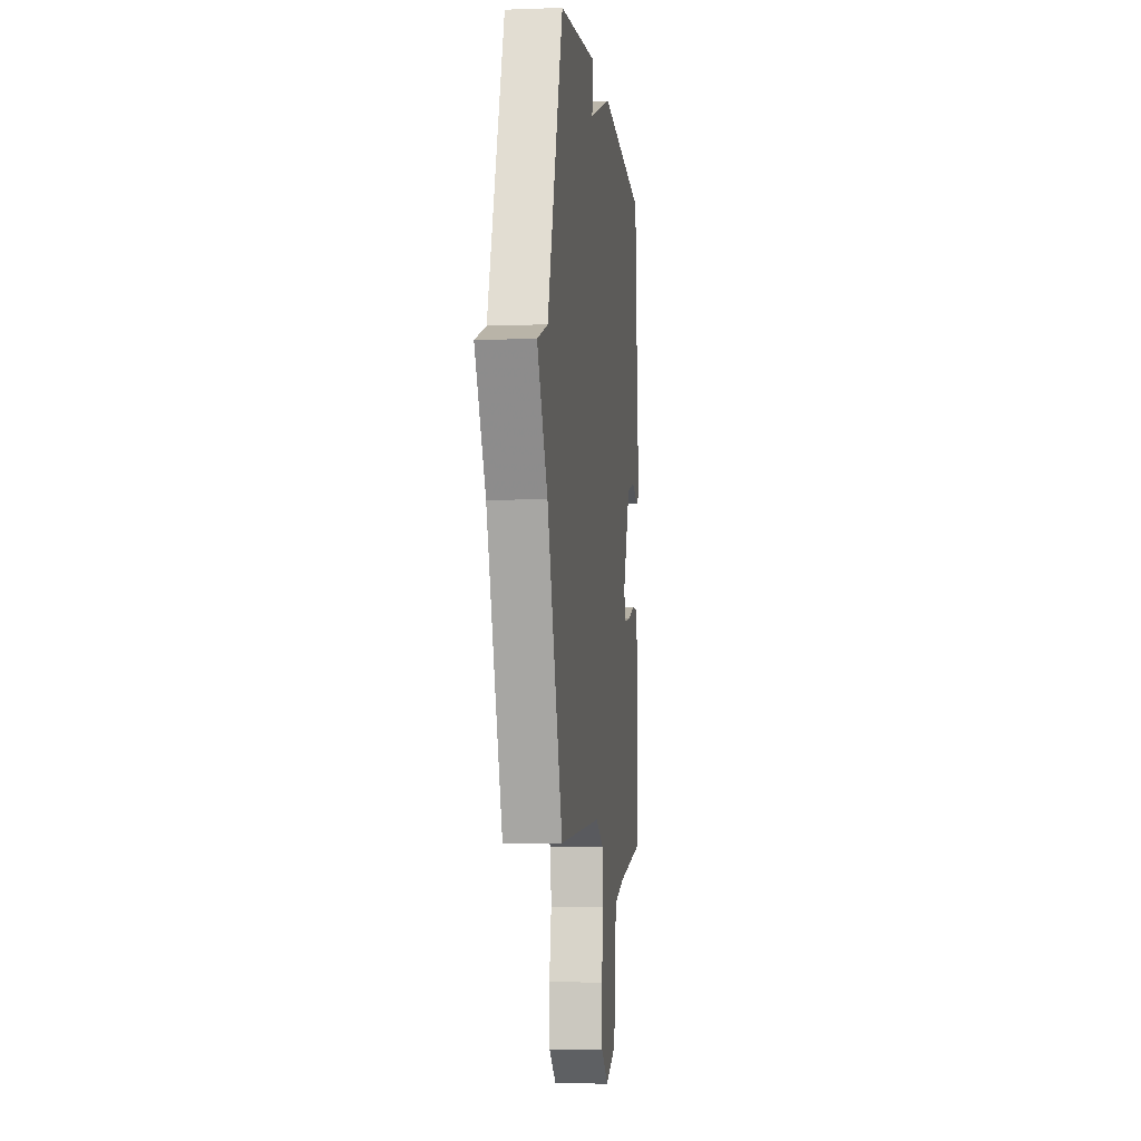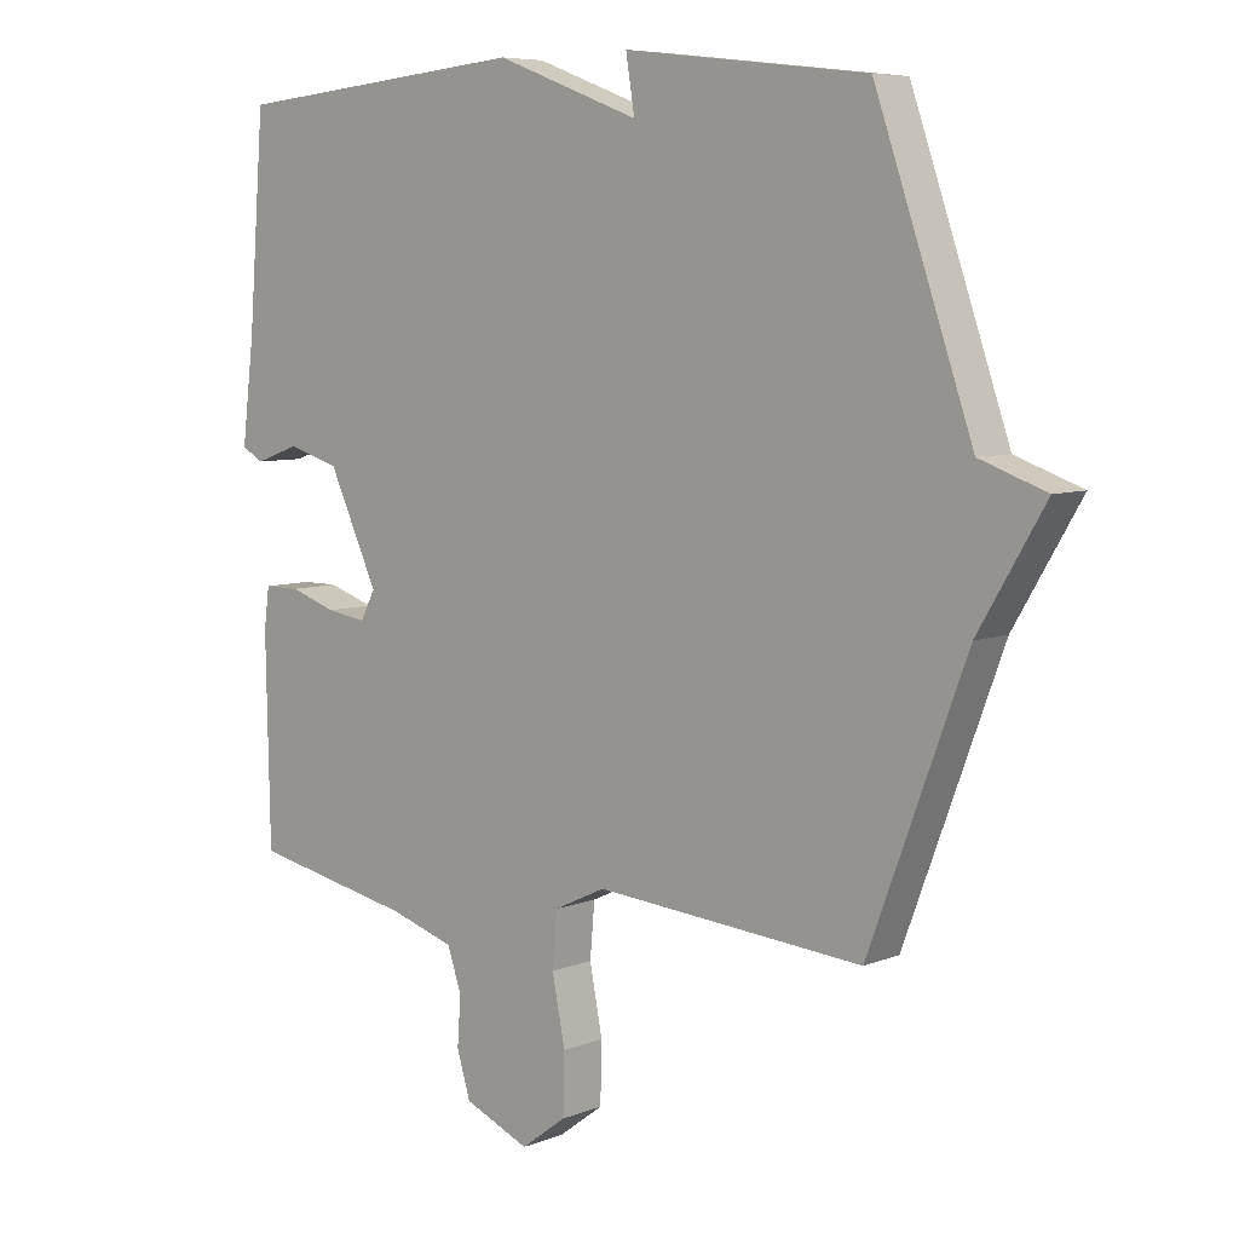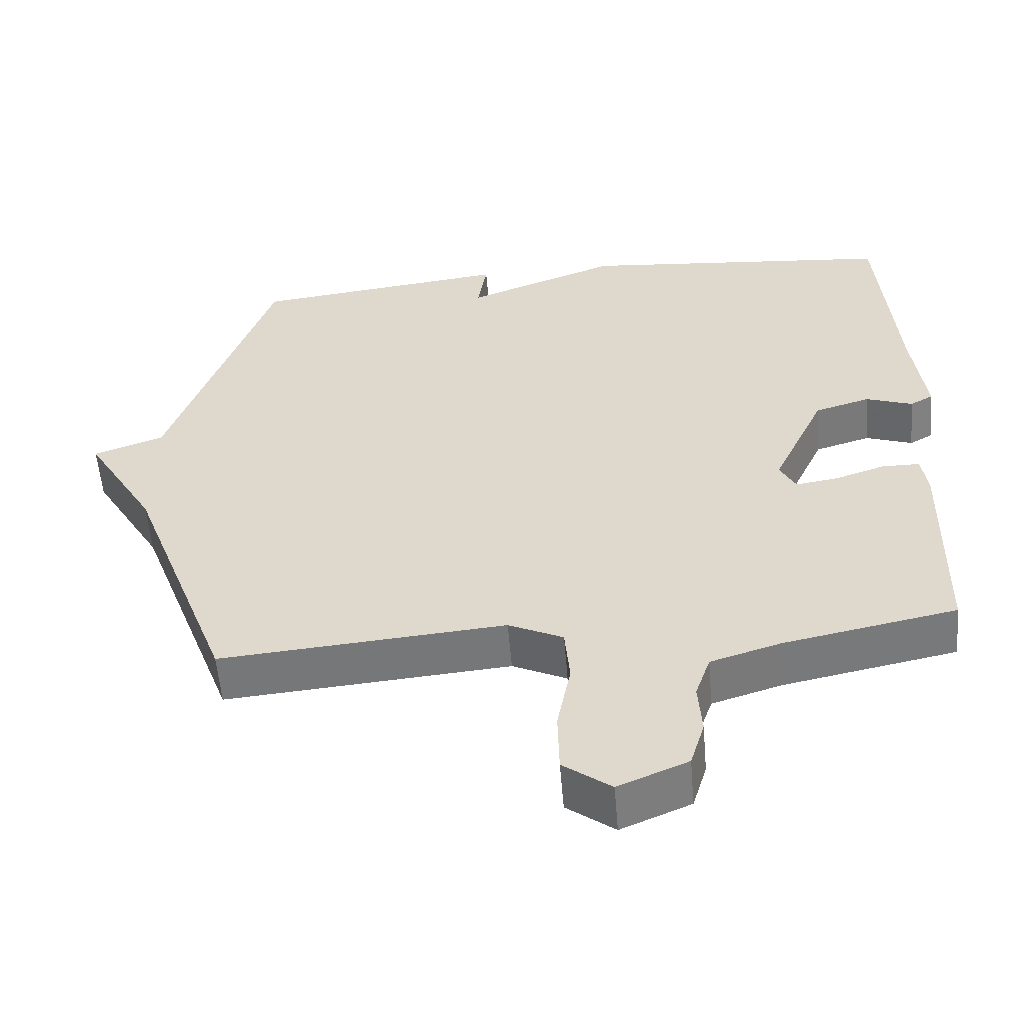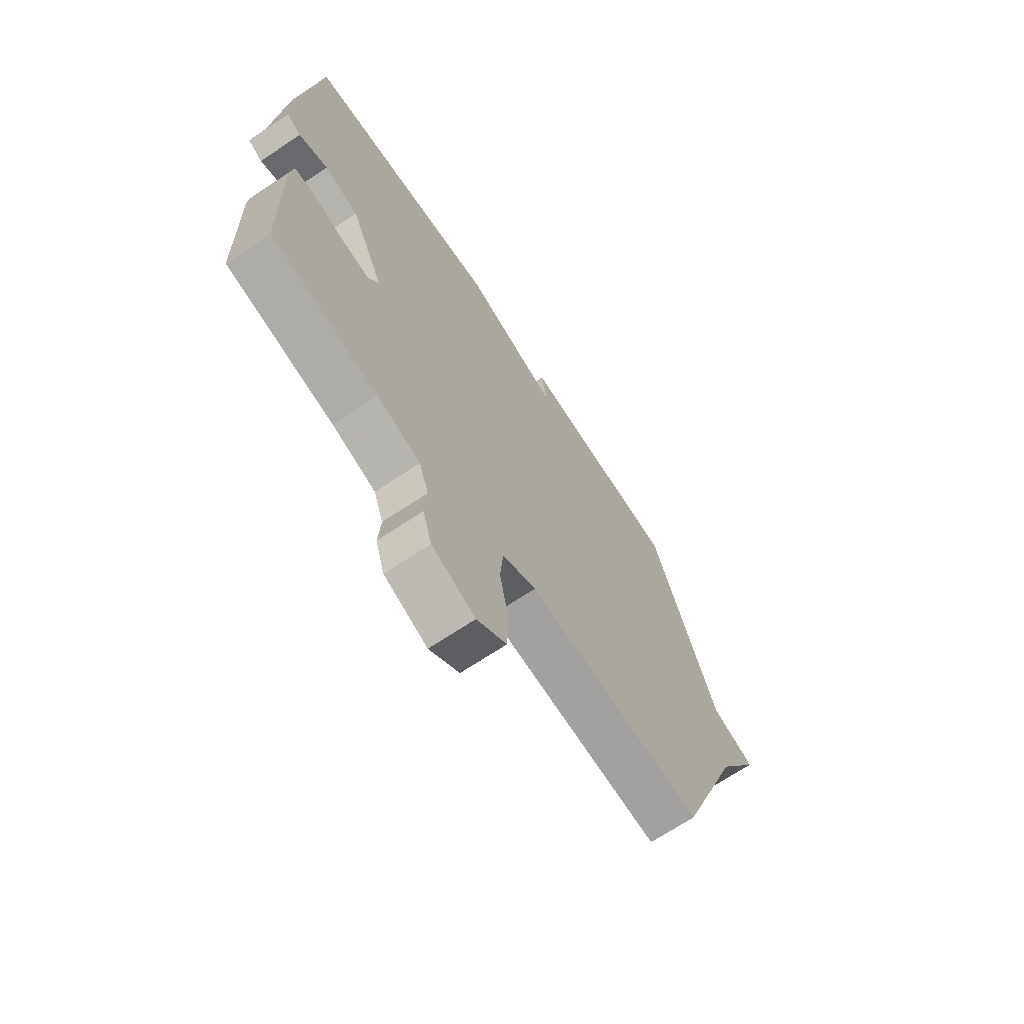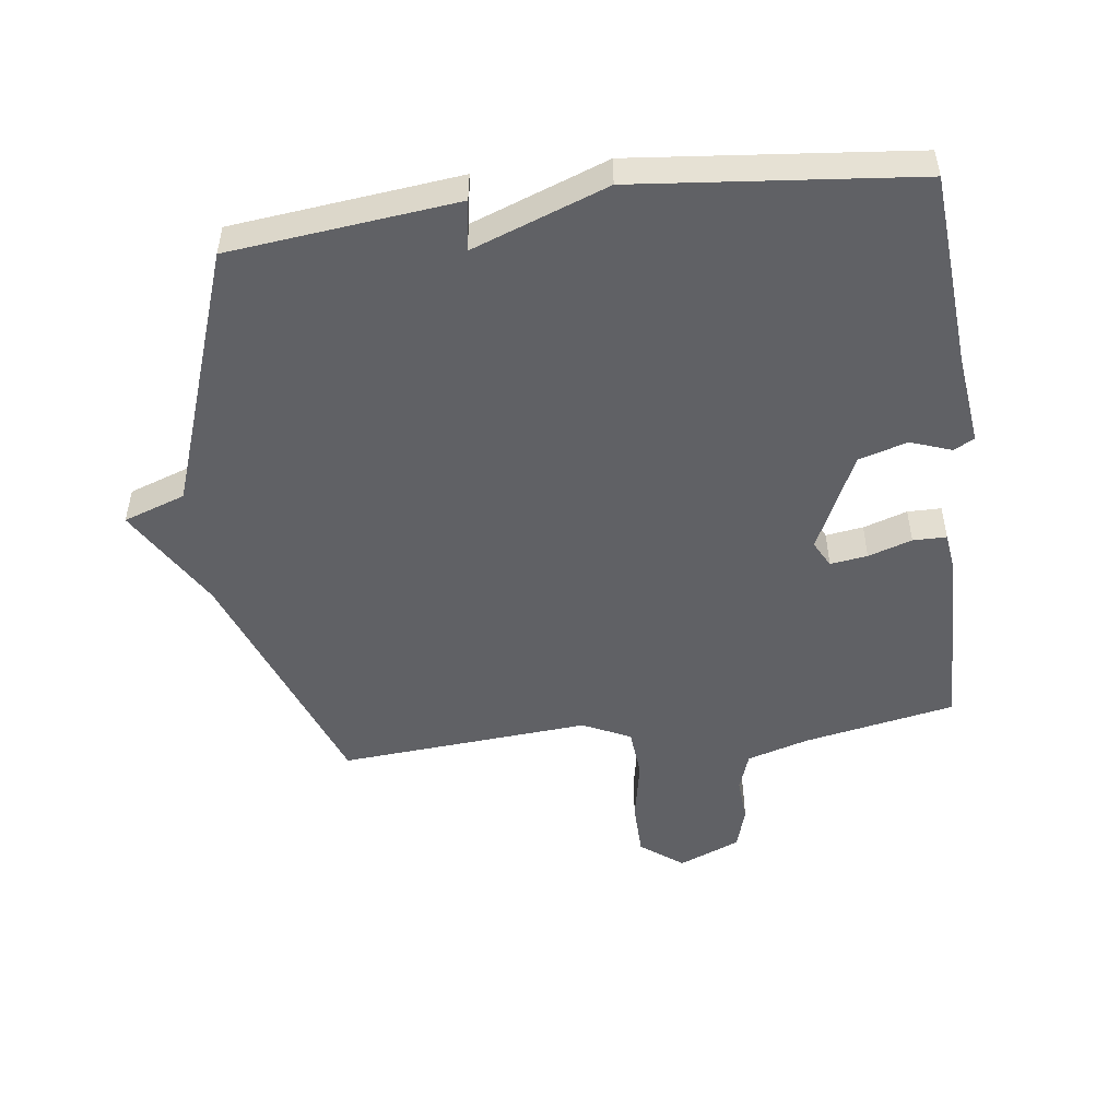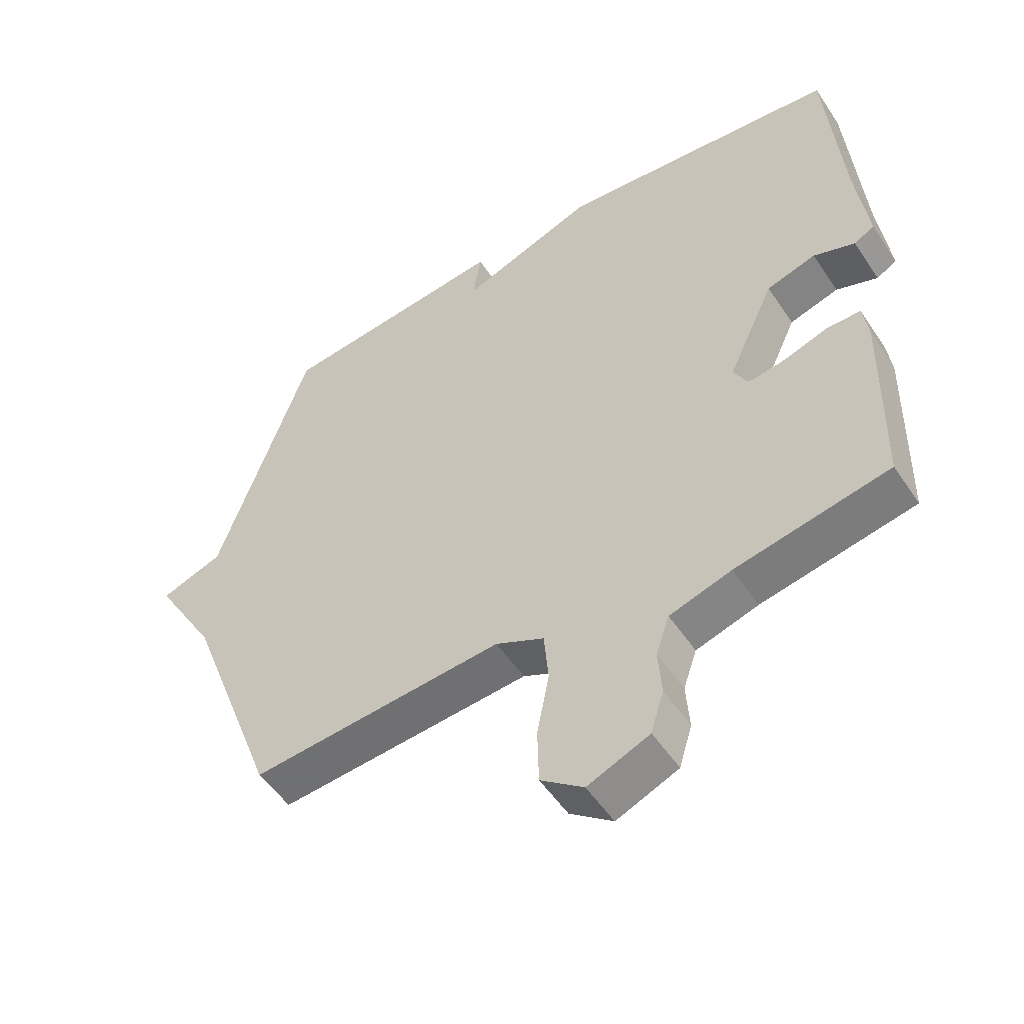
<metadata>
{"format":"obj","ext":"obj","renderer":"f3d","projection":"perspective","resolution":1024,"background":"white","views":[{"elev":-6.0,"azim":-83.6,"up":"+Z"},{"elev":6.9,"azim":-138.6,"up":"+Z"},{"elev":-56.3,"azim":4.7,"up":"+Z"},{"elev":-68.7,"azim":123.8,"up":"+Z"},{"elev":-49.9,"azim":7.1,"up":"+Y"},{"elev":-52.1,"azim":32.8,"up":"+Z"}]}
</metadata>
<code>
v -0.5 0.07 -0.5
v -0.644 0.07 -0.115
v -0.742 0.07 0.05
v -0.644 0.07 0.085
v -0.5 0.07 0.5
v -0.141 0.07 0.542
v -0.154 0.07 0.462
v 0.059 0.07 0.542
v 0.5 0.07 0.5
v 0.524 0.07 0.194
v 0.542 0.07 0.047
v 0.51 0.07 0.029
v 0.445 0.07 0.052
v 0.368 0.07 0.029
v 0.295 0.07 -0.128
v 0.317 0.07 -0.17
v 0.376 0.07 -0.161
v 0.445 0.07 -0.138
v 0.498 0.07 -0.138
v 0.506 0.07 -0.197
v 0.5 0.07 -0.5
v 0.26 0.07 -0.548
v 0.163 0.07 -0.578
v 0.142 0.07 -0.639
v 0.147 0.07 -0.712
v 0.127 0.07 -0.778
v 0.03 0.07 -0.819
v -0.037 0.07 -0.769
v -0.039 0.07 -0.681
v -0.02 0.07 -0.583
v -0.027 0.07 -0.503
v -0.103 0.07 -0.467
v -0.5 0 -0.5
v -0.644 0 -0.115
v -0.742 0 0.05
v -0.644 0 0.085
v -0.5 0 0.5
v -0.141 0 0.542
v -0.154 0 0.462
v 0.059 0 0.542
v 0.5 0 0.5
v 0.524 0 0.194
v 0.542 0 0.047
v 0.51 0 0.029
v 0.445 0 0.052
v 0.368 0 0.029
v 0.295 0 -0.128
v 0.317 0 -0.17
v 0.376 0 -0.161
v 0.445 0 -0.138
v 0.498 0 -0.138
v 0.506 0 -0.197
v 0.5 0 -0.5
v 0.26 0 -0.548
v 0.163 0 -0.578
v 0.142 0 -0.639
v 0.147 0 -0.712
v 0.127 0 -0.778
v 0.03 0 -0.819
v -0.037 0 -0.769
v -0.039 0 -0.681
v -0.02 0 -0.583
v -0.027 0 -0.503
v -0.103 0 -0.467
f 28 29 30
f 27 28 30
f 26 27 30
f 25 26 30
f 24 25 30
f 23 24 30 31
f 22 23 31 32
f 21 22 32
f 20 21 32
f 19 20 32
f 18 19 32
f 17 18 32
f 10 11 12 13
f 10 13 14
f 9 10 14
f 8 9 14
f 7 8 14
f 4 5 6 7
f 4 7 14 15
f 4 15 16
f 3 4 16
f 2 3 16
f 16 17 32 1
f 1 2 16
f 62 61 60
f 62 60 59
f 62 59 58
f 62 58 57
f 62 57 56
f 63 62 56 55
f 64 63 55 54
f 64 54 53
f 64 53 52
f 64 52 51
f 64 51 50
f 64 50 49
f 45 44 43 42
f 46 45 42
f 46 42 41
f 46 41 40
f 46 40 39
f 39 38 37 36
f 47 46 39 36
f 48 47 36
f 48 36 35
f 48 35 34
f 33 64 49 48
f 48 34 33
f 1 33 34 2
f 2 34 35 3
f 3 35 36 4
f 4 36 37 5
f 5 37 38 6
f 6 38 39 7
f 7 39 40 8
f 8 40 41 9
f 9 41 42 10
f 10 42 43 11
f 11 43 44 12
f 12 44 45 13
f 13 45 46 14
f 14 46 47 15
f 15 47 48 16
f 16 48 49 17
f 17 49 50 18
f 18 50 51 19
f 19 51 52 20
f 20 52 53 21
f 21 53 54 22
f 22 54 55 23
f 23 55 56 24
f 24 56 57 25
f 25 57 58 26
f 26 58 59 27
f 27 59 60 28
f 28 60 61 29
f 29 61 62 30
f 30 62 63 31
f 31 63 64 32
f 32 64 33 1

</code>
